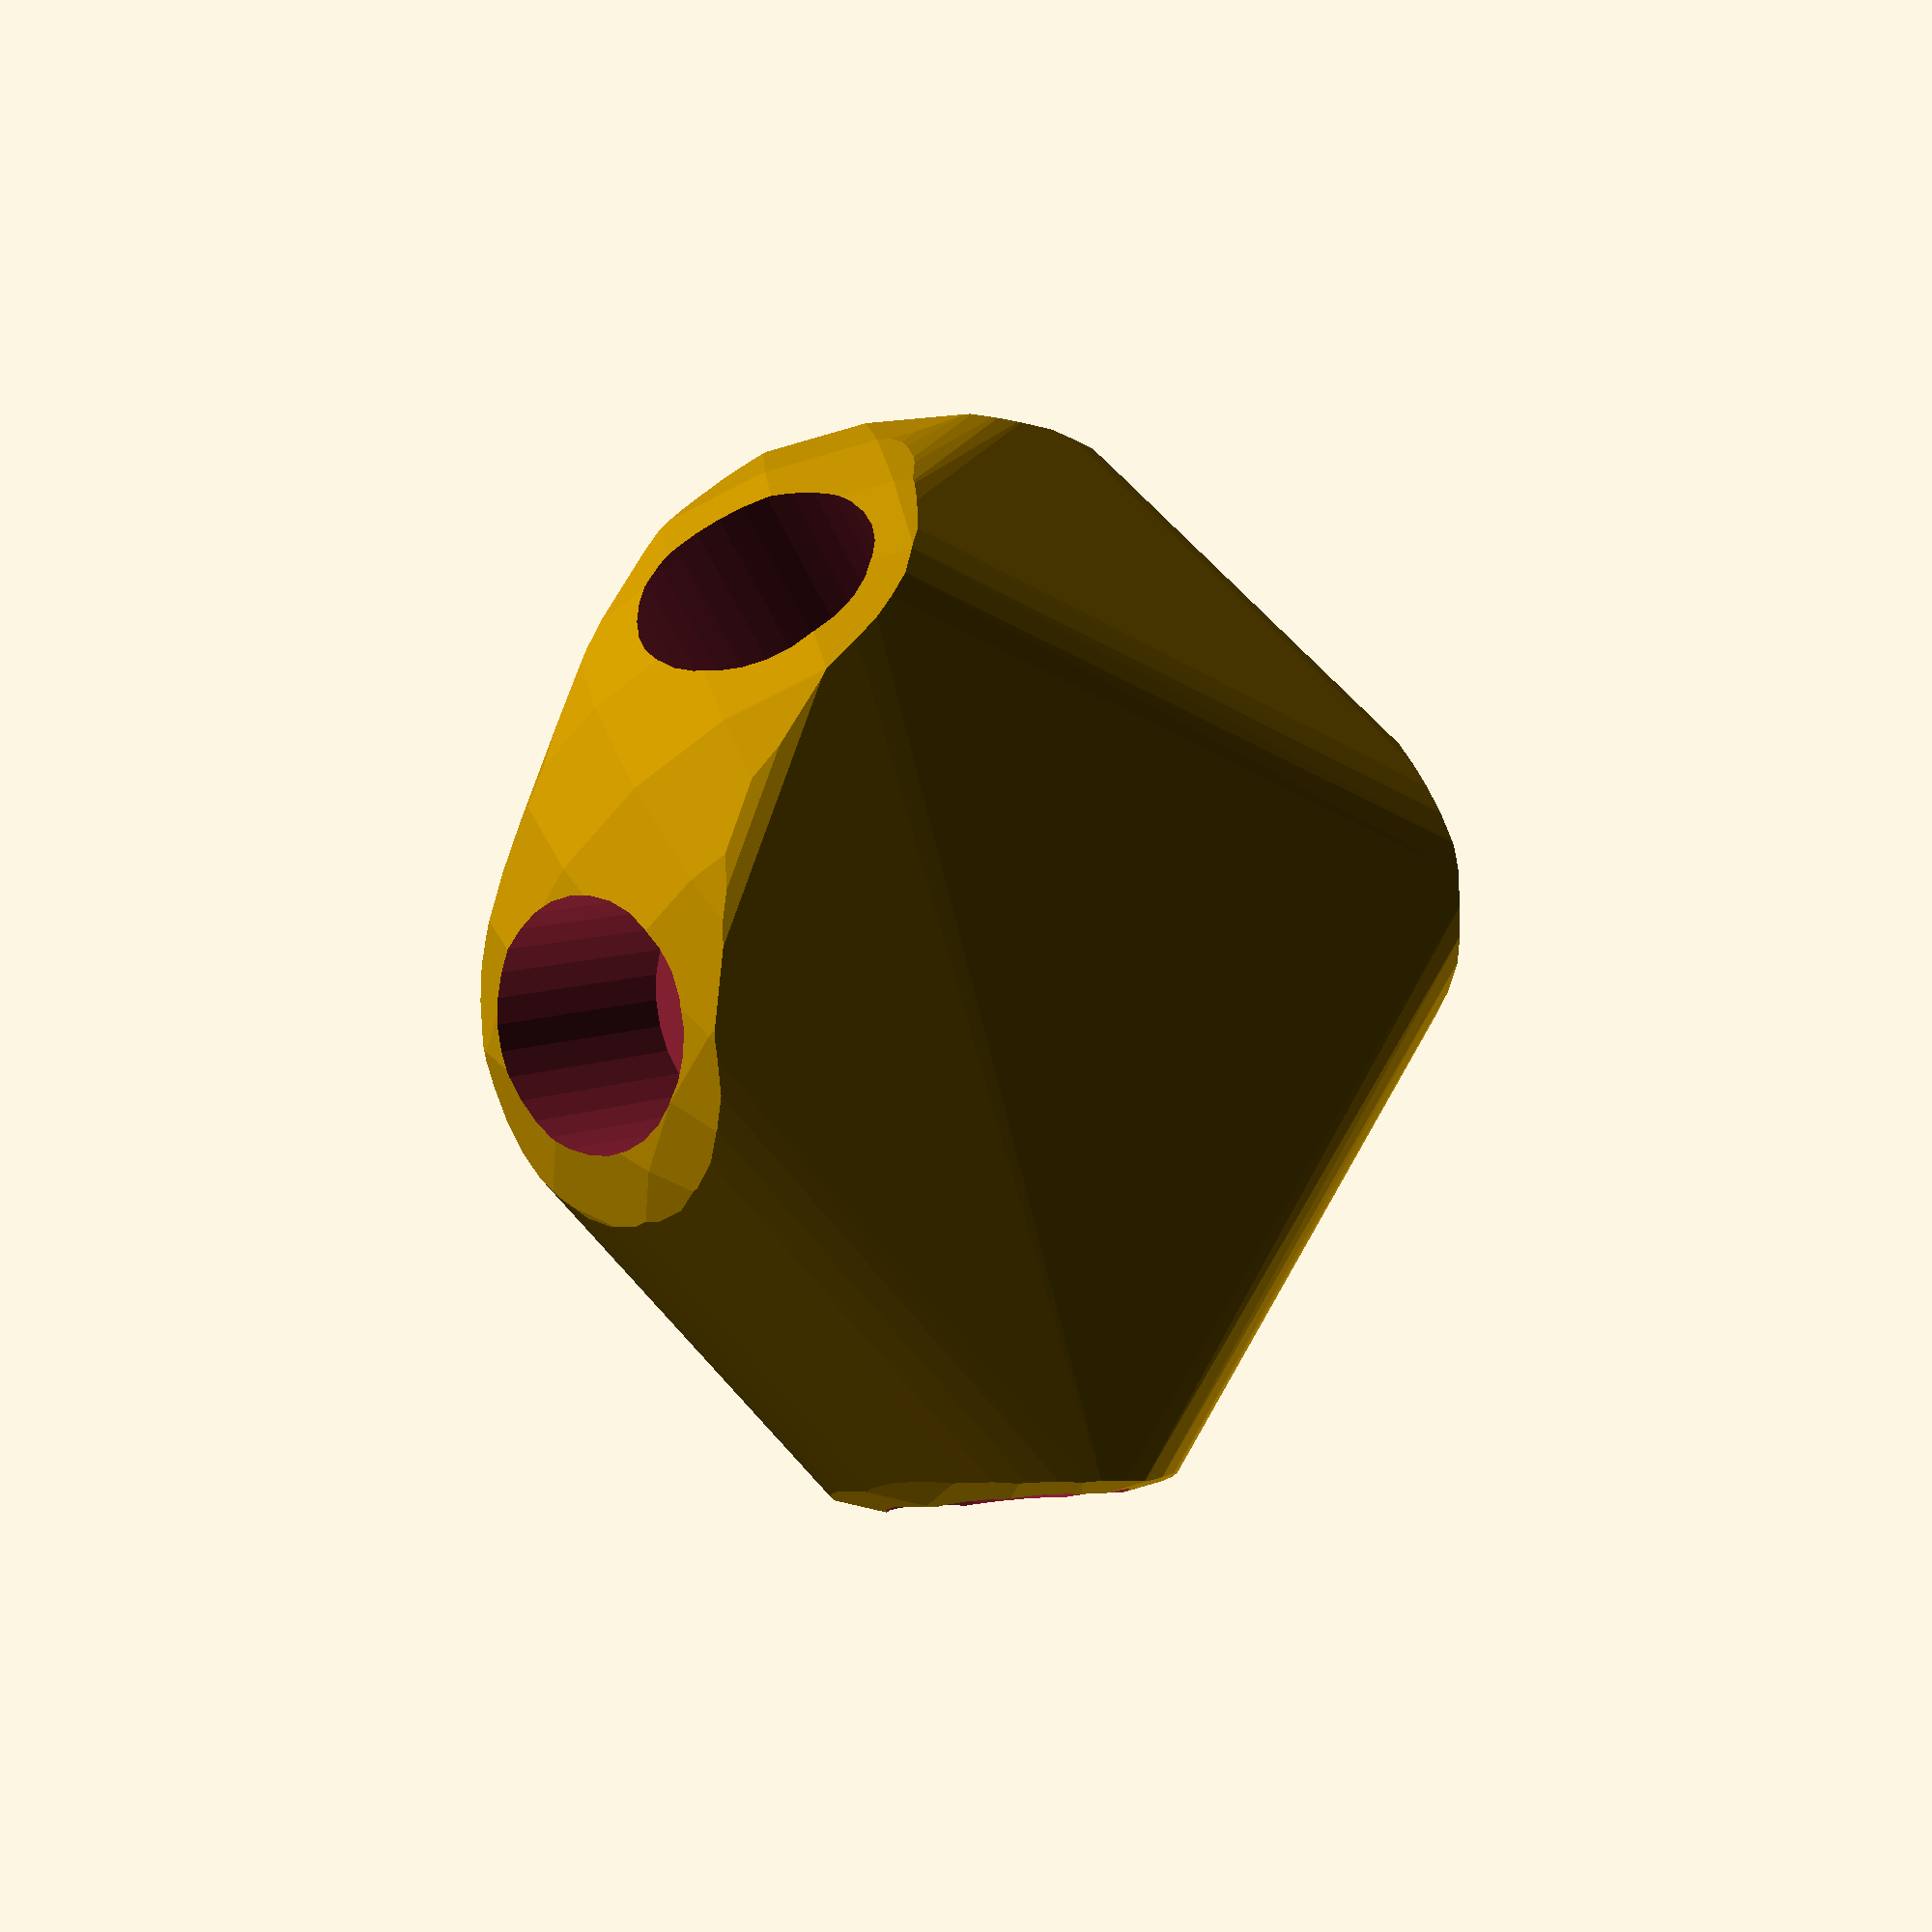
<openscad>


difference() {
	intersection() {
		hull() {
			rotate(a = -129.9067974239, v = [-0.5090470719, 0.5738437800, 0.0000000000]) {
				rotate(a = -90.0000000000, v = [-0.9920645329, 0.1257297202, 0.0000000000]) {
					cylinder(h = 60, r = 16.2000000000);
				}
			}
			rotate(a = -129.9067974239, v = [-0.5090470719, 0.5738437800, 0.0000000000]) {
				rotate(a = -90.0000000000, v = [0.9920645329, 0.1257297202, -0.0000000000]) {
					cylinder(h = 60, r = 16.2000000000);
				}
			}
			rotate(a = -129.9067974239, v = [-0.5090470719, 0.5738437800, 0.0000000000]) {
				rotate(a = -12.0005518641, v = [-0.1622053831, -0.1300792166, 0.0000000000]) {
					cylinder(h = 60, r = 16.2000000000);
				}
			}
			rotate(a = -129.9067974239, v = [-0.5090470719, 0.5738437800, 0.0000000000]) {
				rotate(a = -132.4587967935, v = [-0.6027272371, 0.4254575171, 0.0000000000]) {
					cylinder(h = 60, r = 16.2000000000);
				}
			}
			rotate(a = -129.9067974239, v = [-0.5090470719, 0.5738437800, 0.0000000000]) {
				rotate(a = -166.0804100829, v = [0.2352489188, 0.0502695095, -0.0000000000]) {
					cylinder(h = 60, r = 16.2000000000);
				}
			}
		}
		sphere(r = 60);
	}
	union() {
		rotate(a = -129.9067974239, v = [-0.5090470719, 0.5738437800, 0.0000000000]) {
			rotate(a = -90.0000000000, v = [-0.9920645329, 0.1257297202, 0.0000000000]) {
				translate(v = [0, 0, 35]) {
					cylinder(h = 100, r = 13.2000000000);
				}
			}
		}
		rotate(a = -129.9067974239, v = [-0.5090470719, 0.5738437800, 0.0000000000]) {
			rotate(a = -90.0000000000, v = [0.9920645329, 0.1257297202, -0.0000000000]) {
				translate(v = [0, 0, 35]) {
					cylinder(h = 100, r = 13.2000000000);
				}
			}
		}
		rotate(a = -129.9067974239, v = [-0.5090470719, 0.5738437800, 0.0000000000]) {
			rotate(a = -12.0005518641, v = [-0.1622053831, -0.1300792166, 0.0000000000]) {
				translate(v = [0, 0, 35]) {
					cylinder(h = 100, r = 13.2000000000);
				}
			}
		}
		rotate(a = -129.9067974239, v = [-0.5090470719, 0.5738437800, 0.0000000000]) {
			rotate(a = -132.4587967935, v = [-0.6027272371, 0.4254575171, 0.0000000000]) {
				translate(v = [0, 0, 35]) {
					cylinder(h = 100, r = 13.2000000000);
				}
			}
		}
		rotate(a = -129.9067974239, v = [-0.5090470719, 0.5738437800, 0.0000000000]) {
			rotate(a = -166.0804100829, v = [0.2352489188, 0.0502695095, -0.0000000000]) {
				translate(v = [0, 0, 35]) {
					cylinder(h = 100, r = 13.2000000000);
				}
			}
		}
	}
}
</openscad>
<views>
elev=327.8 azim=325.2 roll=170.6 proj=p view=wireframe
</views>
